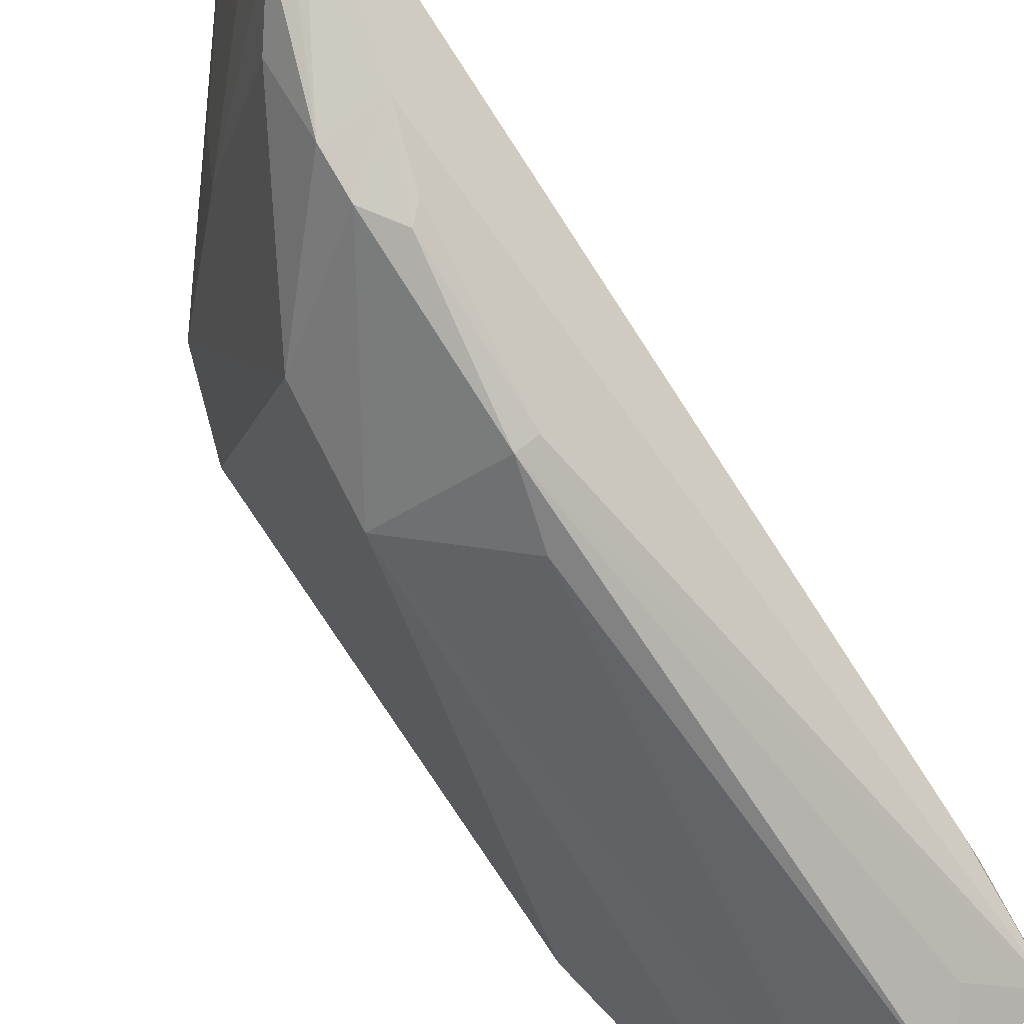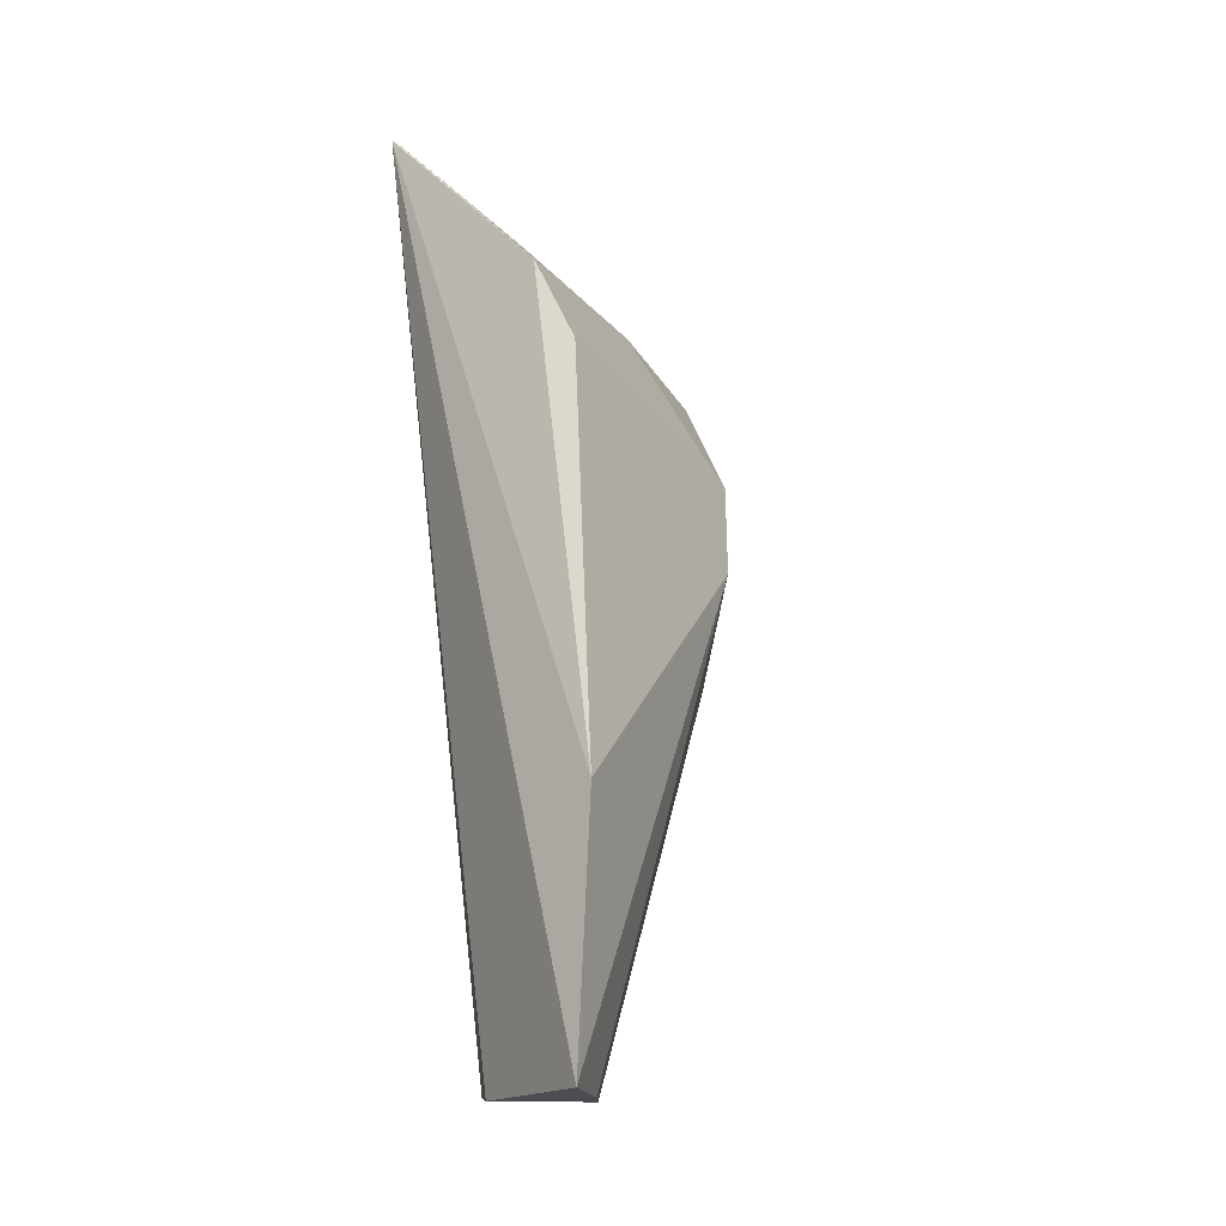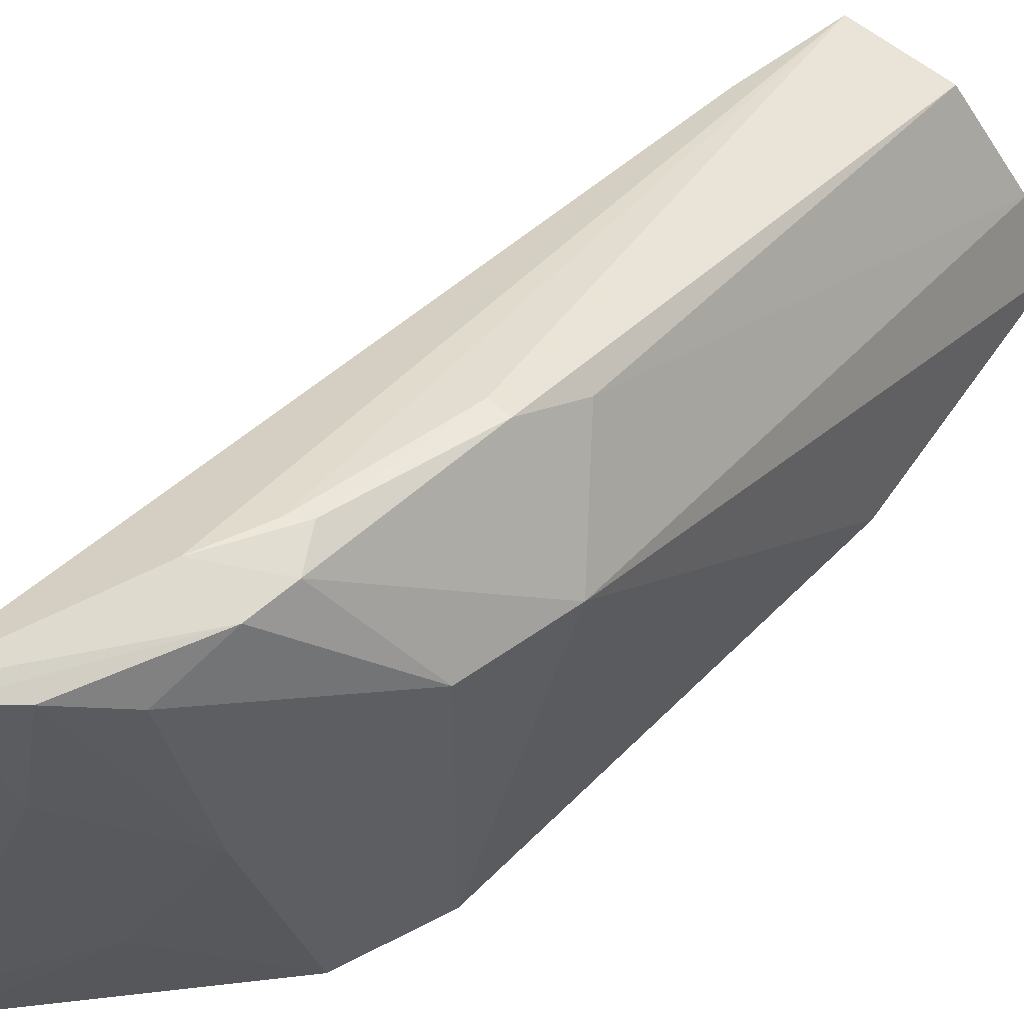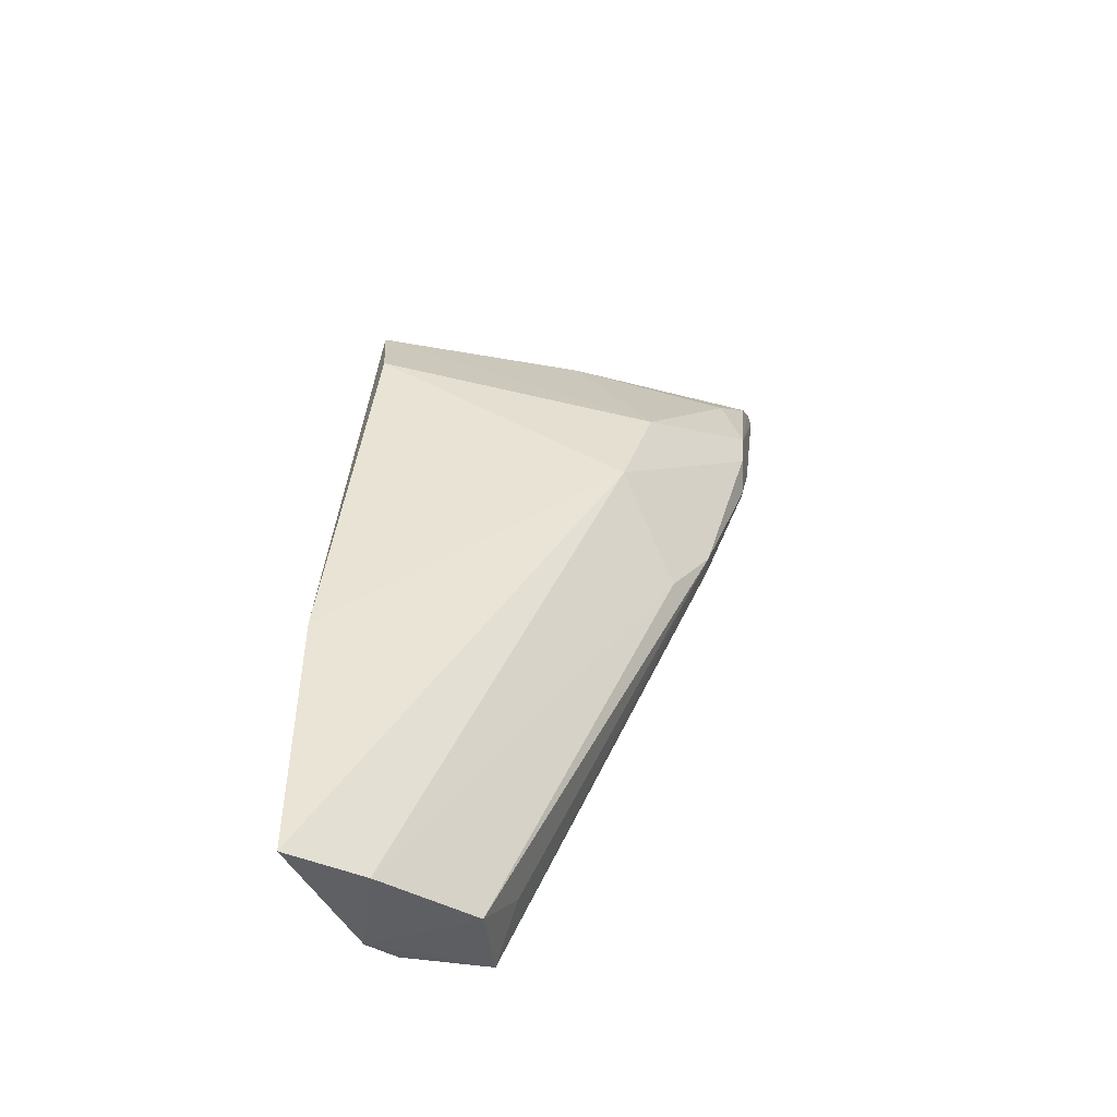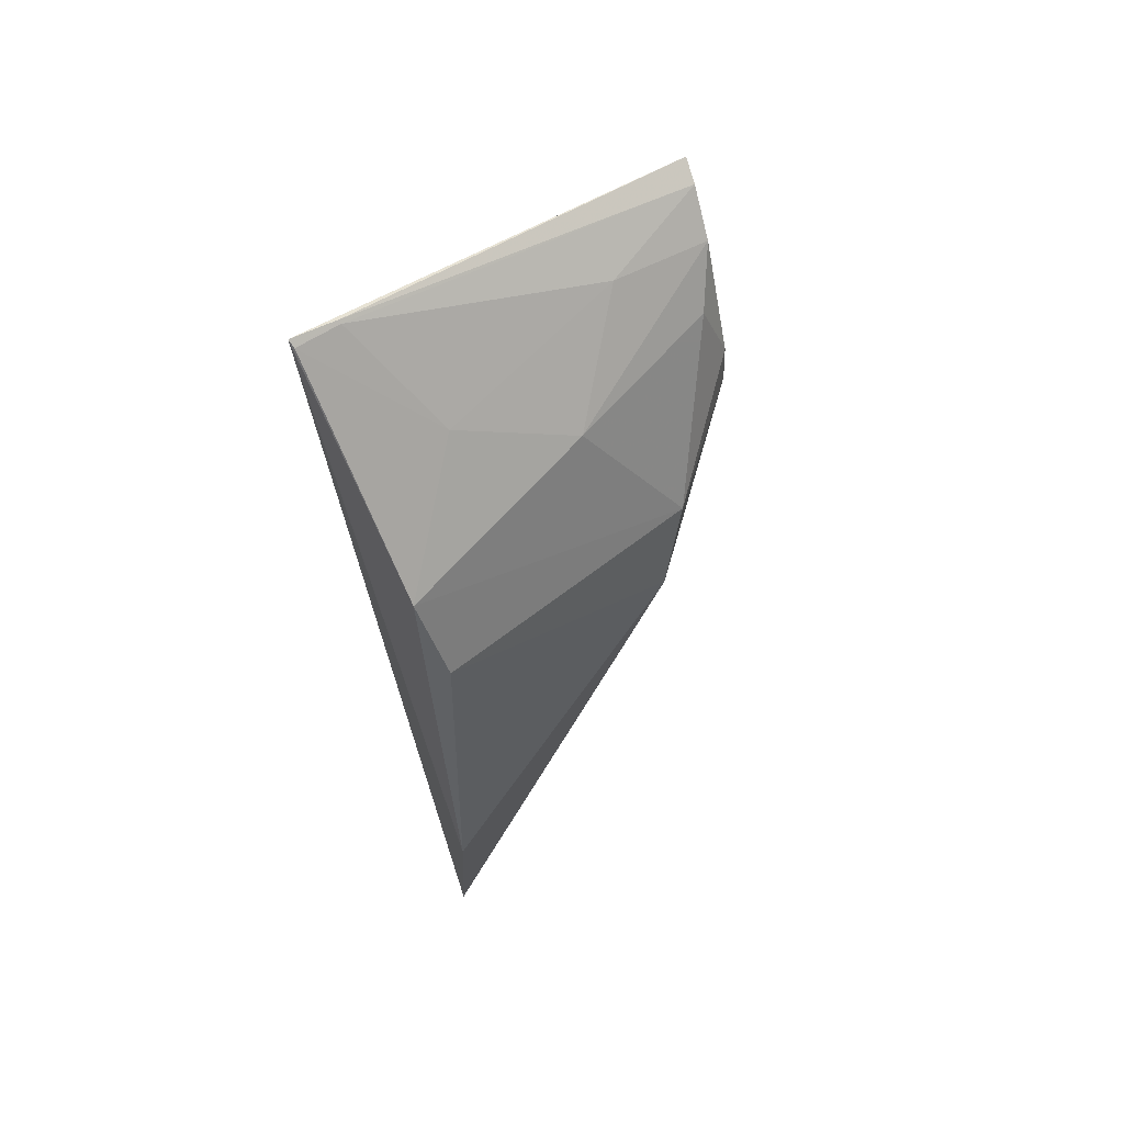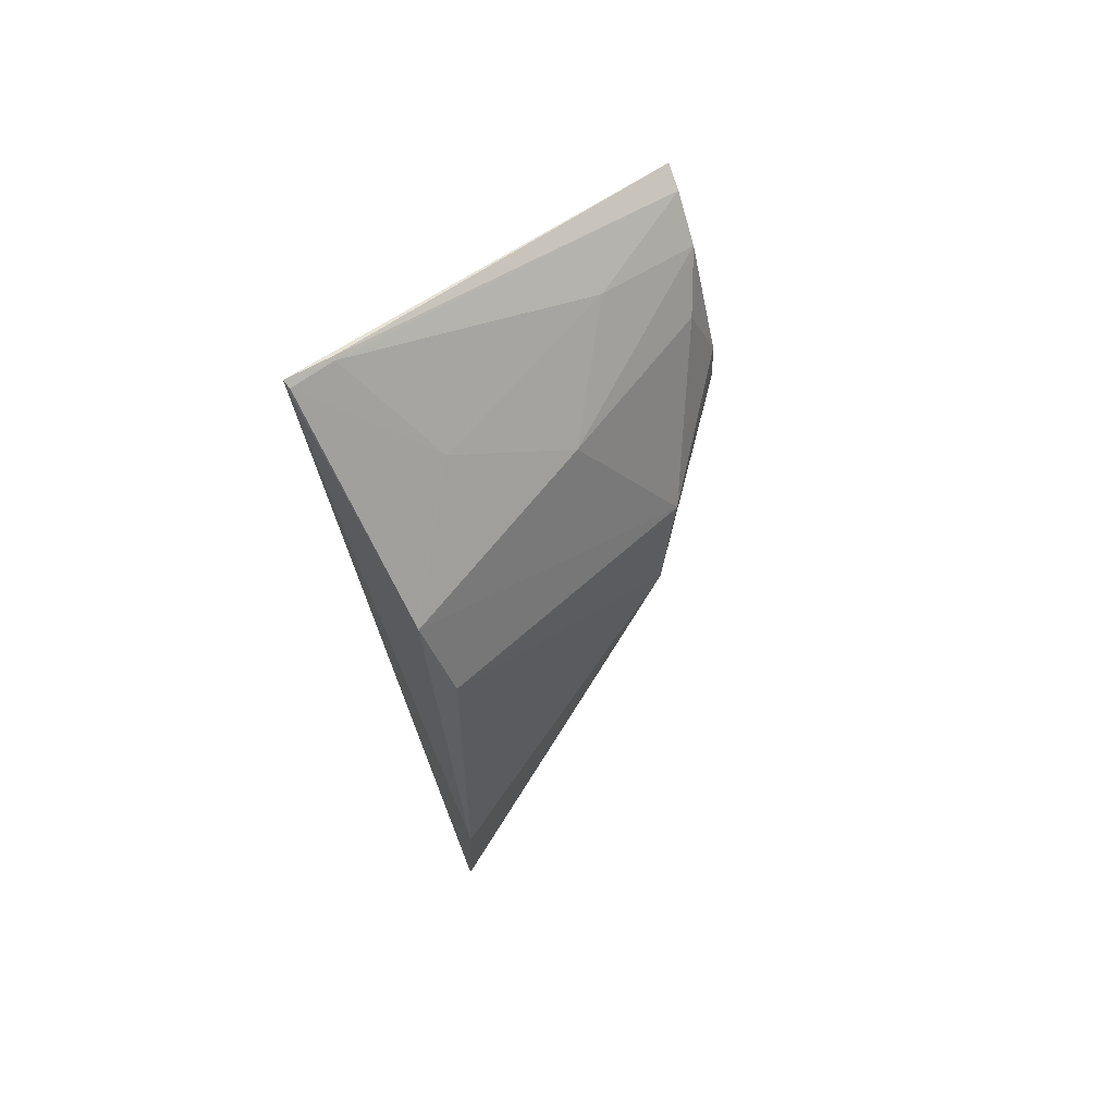
<metadata>
{"format":"obj","ext":"obj","renderer":"f3d","projection":"perspective","resolution":1024,"background":"white","views":[{"elev":77.1,"azim":-41.9,"up":"+Z"},{"elev":-16.7,"azim":-142.1,"up":"+Y"},{"elev":69.3,"azim":-142.3,"up":"+Z"},{"elev":-42.6,"azim":-89.5,"up":"+Y"},{"elev":68.3,"azim":-122.5,"up":"+Y"},{"elev":71.9,"azim":-125.2,"up":"+Y"}]}
</metadata>
<code>
v -0.008888 0.1294 0.08286
v -0.016 0.06535 0.05957
v -0.01094 0.1387 0.04506
v -0.02823 0.1219 0.04429
v -0.03076 0.1001 0.06784
v -0.03613 0.05455 0.04058
v -0.01508 0.1285 0.07168
v -0.0157 0.0638 0.05632
v -0.02282 0.09651 0.07587
v -0.03691 0.0766 0.04117
v -0.01108 0.1379 0.04937
v -0.01866 0.1217 0.07865
v -0.02294 0.05454 0.0461
v -0.01538 0.1148 0.08111
v -0.02606 0.05488 0.05578
v -0.03215 0.1139 0.0449
v -0.01106 0.1285 0.08234
v -0.01161 0.1383 0.04518
v -0.01952 0.1288 0.05336
v -0.02077 0.1117 0.08014
v -0.02317 0.1227 0.06356
v -0.02029 0.05497 0.04868
v -0.02104 0.0964 0.07578
v -0.0326 0.05443 0.04736
v -0.02473 0.0916 0.07233
v -0.01474 0.1255 0.08143
v -0.01138 0.1377 0.04928
v -0.02856 0.1092 0.07073
v -0.01928 0.1086 0.08003
v -0.02 0.1155 0.08048
v -0.01779 0.05548 0.05648
v -0.01785 0.1096 0.08011
v -0.02175 0.05949 0.05838
f 8 1 2
f 8 3 1
f 10 4 3
f 10 3 6
f 10 6 5
f 11 1 3
f 13 6 3
f 14 2 1
f 16 10 5
f 16 4 10
f 17 1 11
f 18 11 3
f 18 3 4
f 19 18 4
f 20 5 9
f 21 19 4
f 21 7 19
f 22 13 3
f 22 3 8
f 24 6 13
f 24 13 15
f 24 5 6
f 25 15 9
f 25 9 5
f 25 24 15
f 25 5 24
f 26 17 7
f 26 21 12
f 26 7 21
f 27 19 7
f 27 11 18
f 27 18 19
f 27 17 11
f 27 7 17
f 28 5 20
f 28 12 21
f 28 16 5
f 28 21 4
f 28 4 16
f 29 20 9
f 29 14 20
f 29 9 23
f 30 20 14
f 30 14 1
f 30 1 17
f 30 17 26
f 30 26 12
f 30 28 20
f 30 12 28
f 31 15 13
f 31 13 22
f 31 2 14
f 31 23 9
f 31 22 8
f 31 8 2
f 32 29 23
f 32 14 29
f 32 31 14
f 32 23 31
f 33 31 9
f 33 9 15
f 33 15 31

</code>
